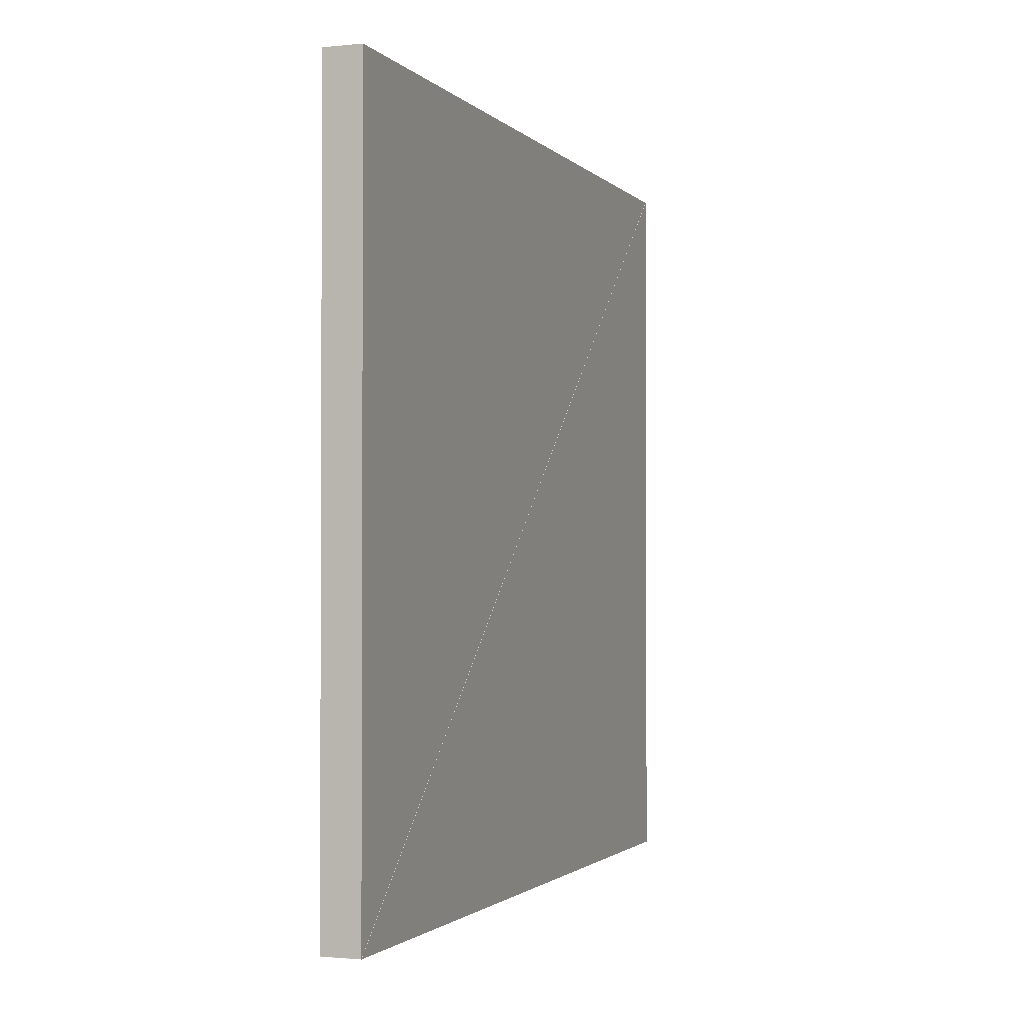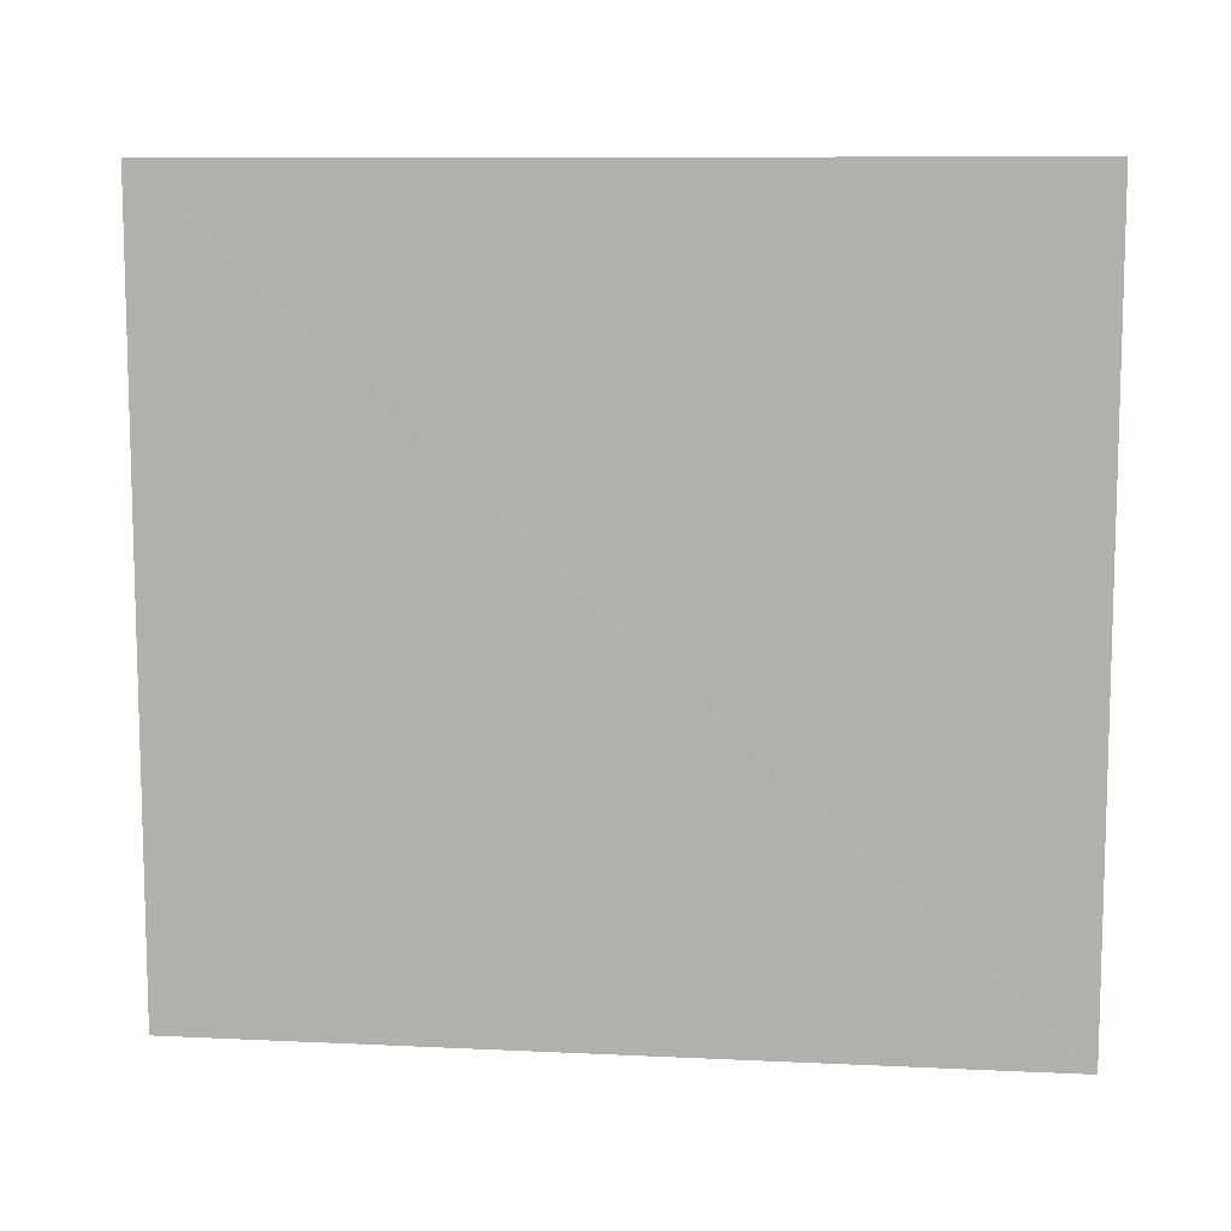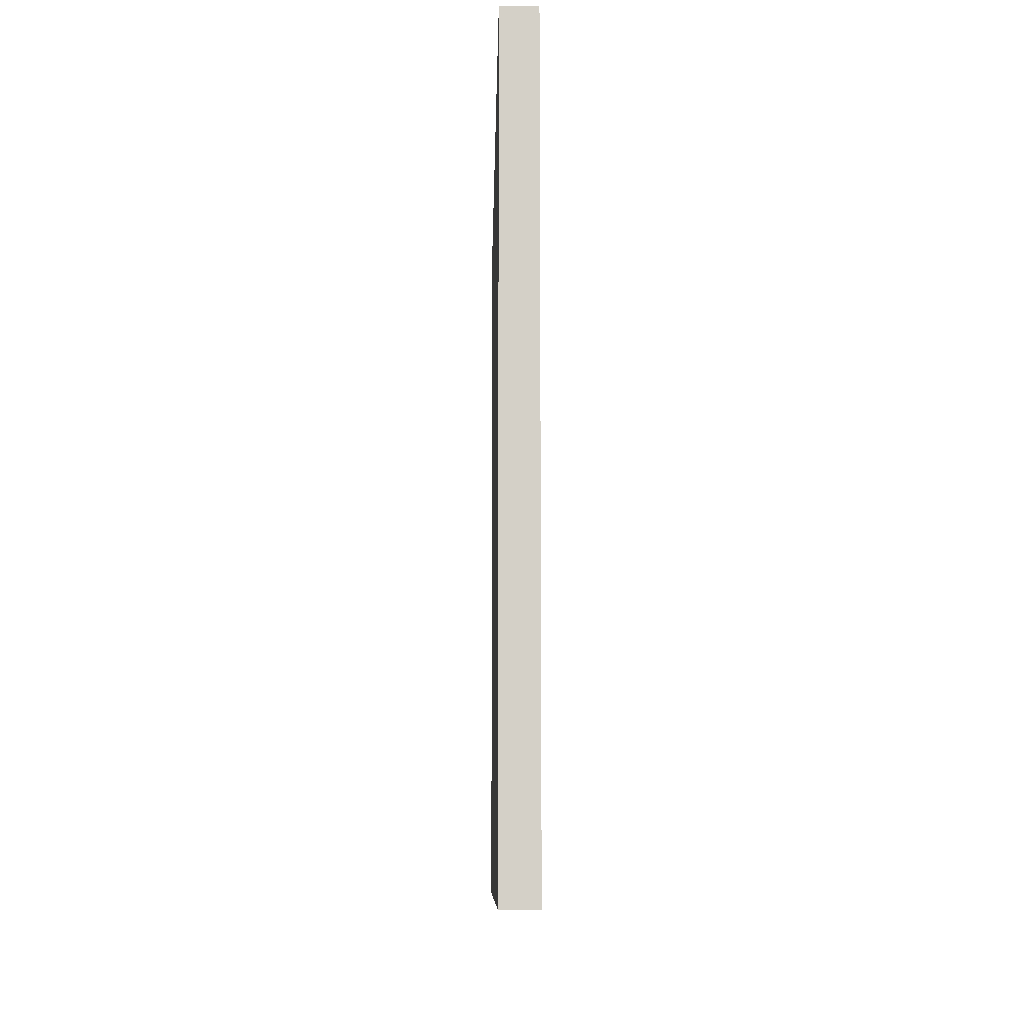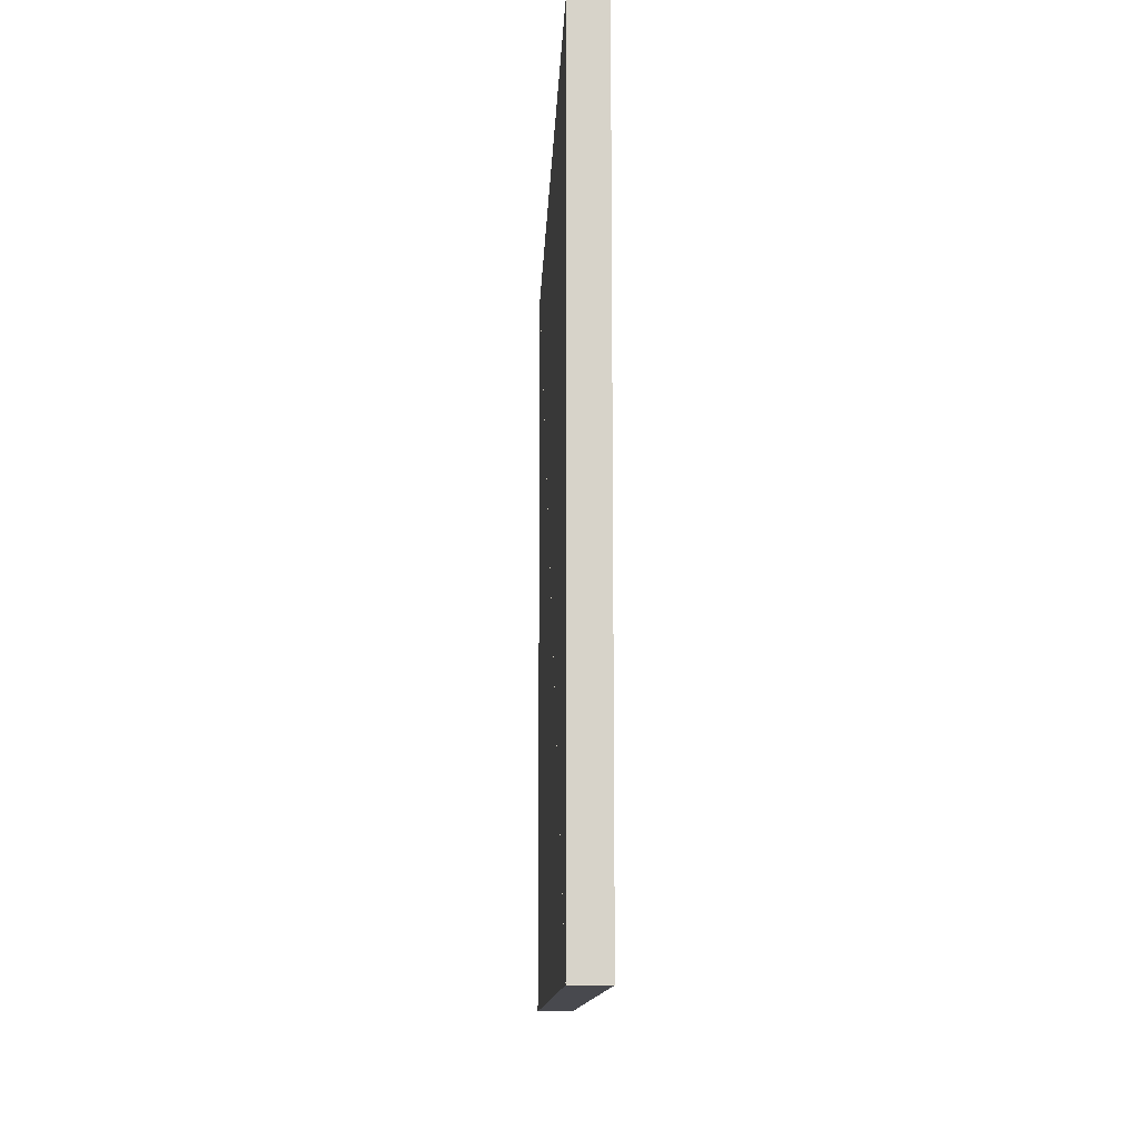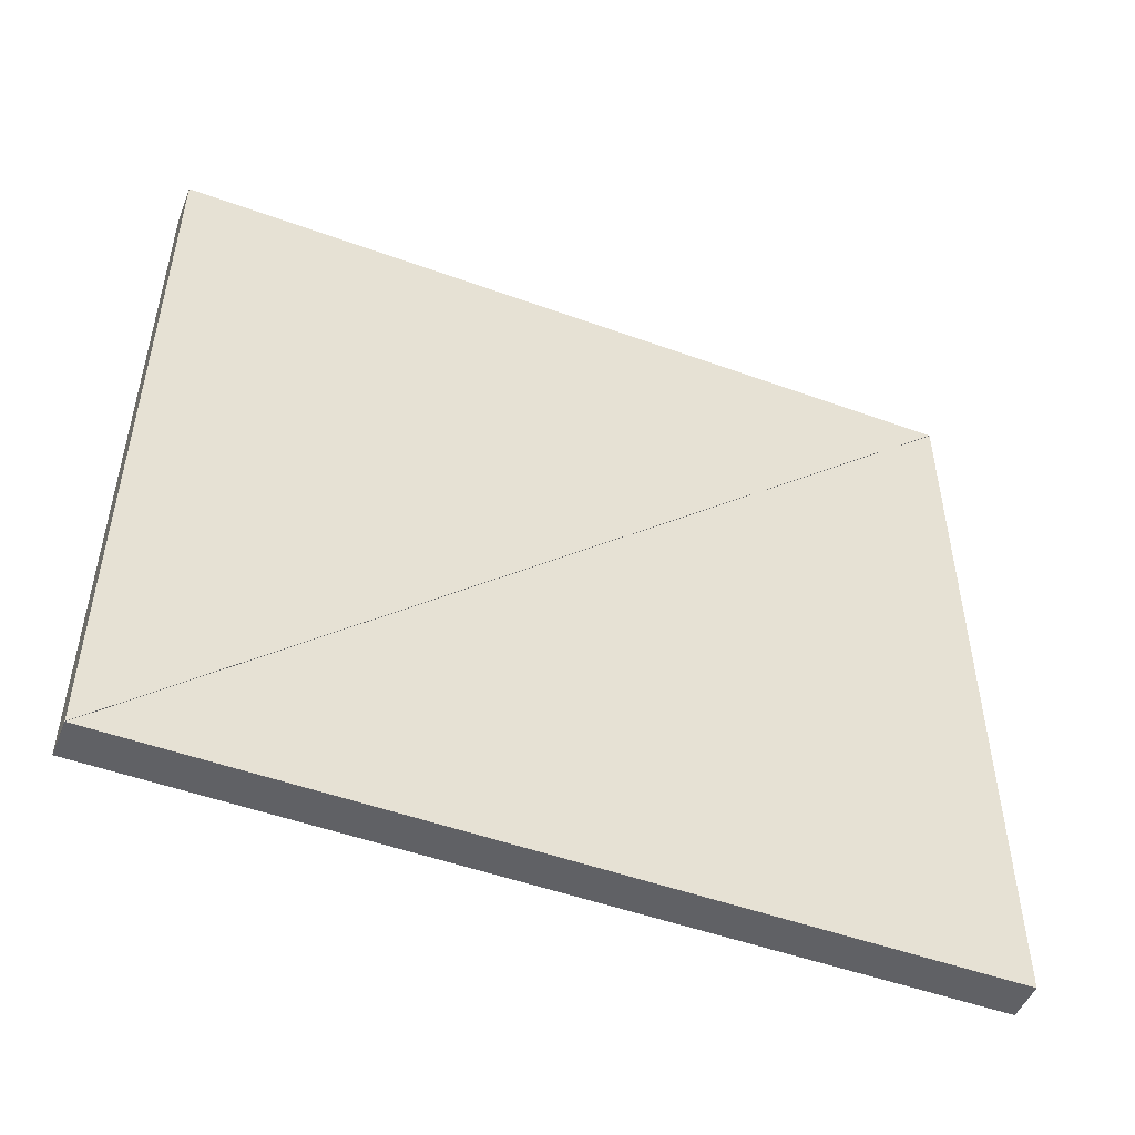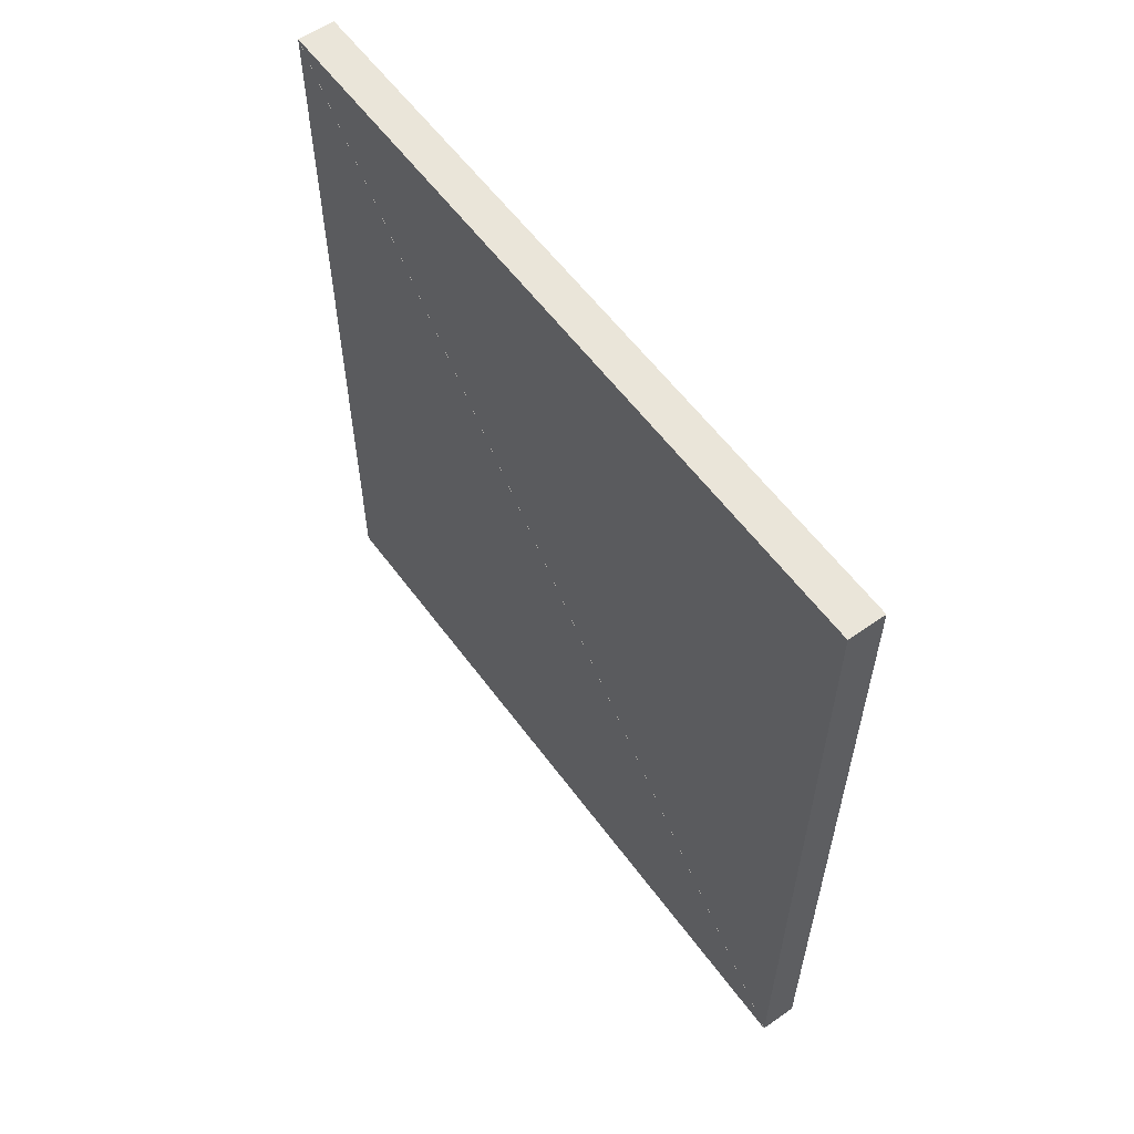
<metadata>
{"format":"obj","ext":"obj","renderer":"f3d","projection":"perspective","resolution":1024,"background":"white","views":[{"elev":-1.6,"azim":-159.8,"up":"+Y"},{"elev":9.7,"azim":97.0,"up":"+Y"},{"elev":-9.7,"azim":179.0,"up":"+Z"},{"elev":-12.7,"azim":-2.4,"up":"+Z"},{"elev":-49.9,"azim":-111.8,"up":"+Y"},{"elev":58.2,"azim":-36.0,"up":"+Z"}]}
</metadata>
<code>
o convex_0
v 1.29 5.071 0.0008
v 1.29 7.289 0.0008
v 1.29 7.289 2.398
v 1.18 5.071 0.0008
v 1.18 7.289 0.0008
v 1.18 7.289 2.398
f 2 3 1
f 5 4 6
f 1 2 4
f 2 5 4
f 2 3 5
f 3 6 5
f 3 1 6
f 1 4 6
o convex_1
v 1.29 7.289 2.399
v 1.29 5.071 2.399
v 1.29 5.071 0.0016
v 1.18 7.289 2.399
v 1.18 5.071 2.399
v 1.18 5.071 0.0016
f 8 9 7
f 11 10 12
f 7 8 10
f 8 11 10
f 8 9 11
f 9 12 11
f 9 7 12
f 7 10 12

</code>
